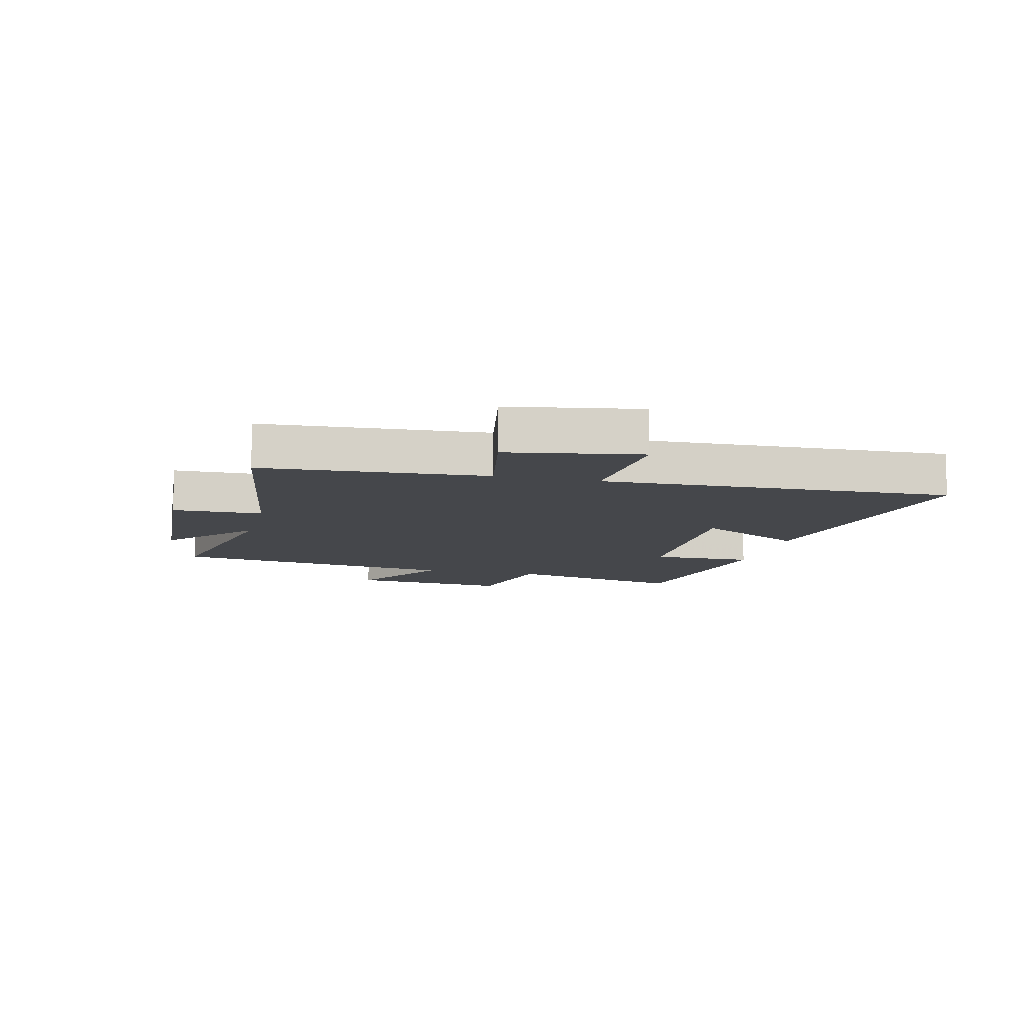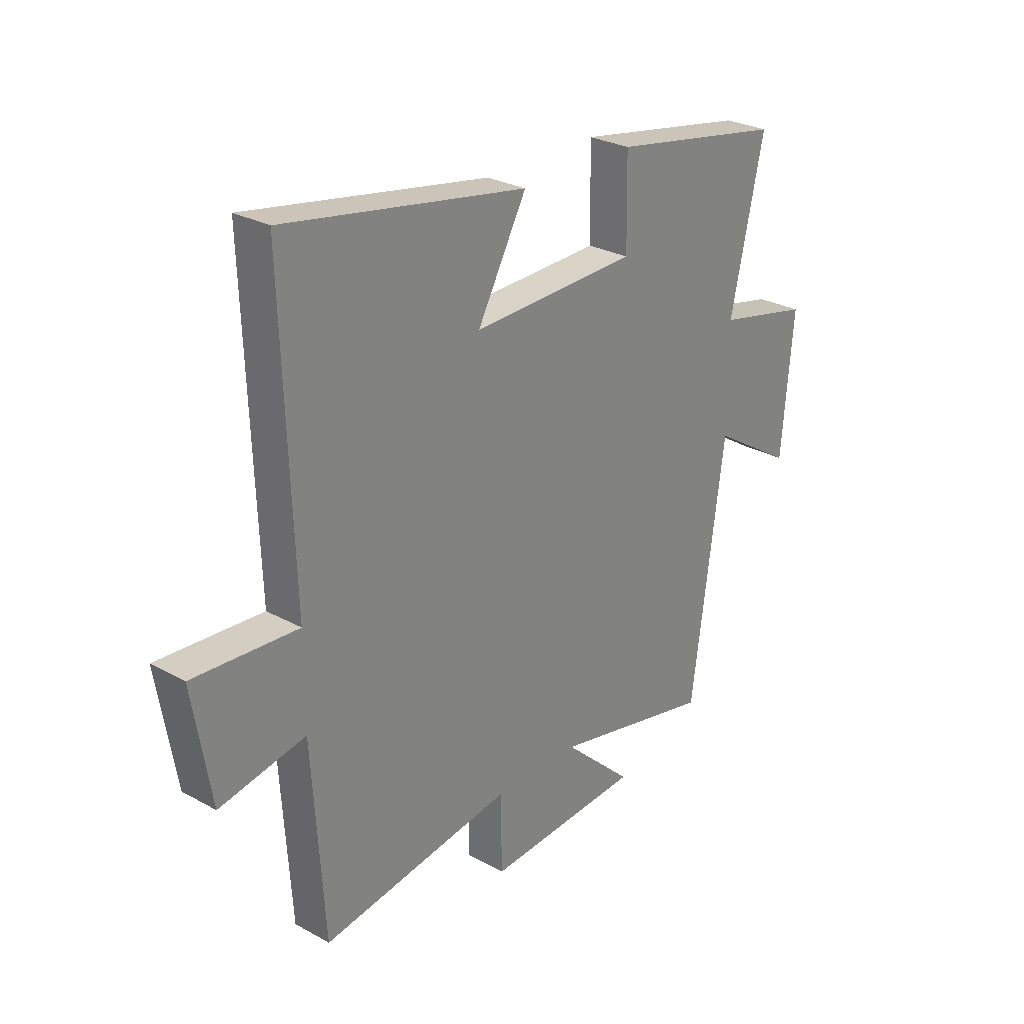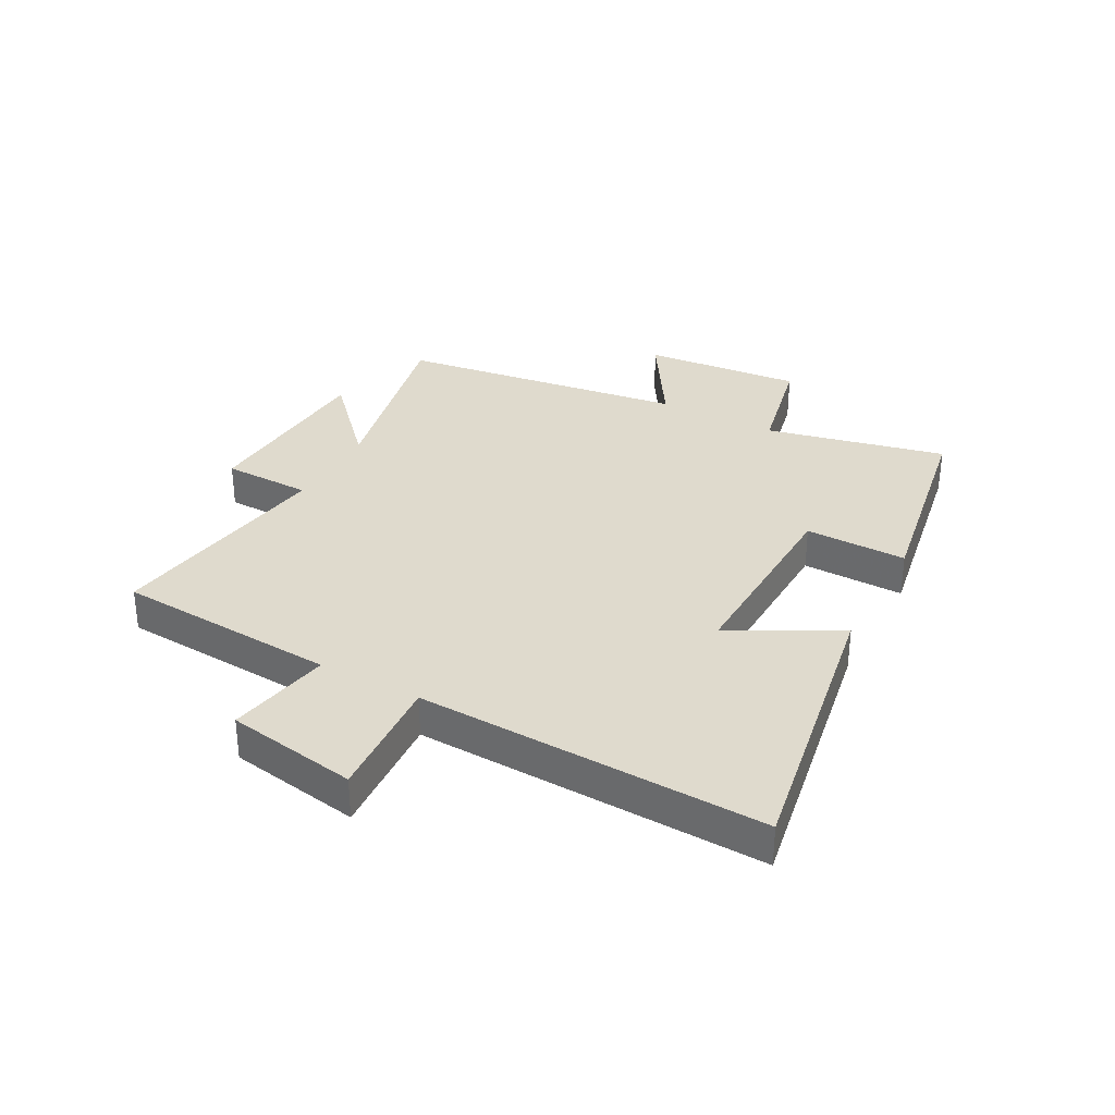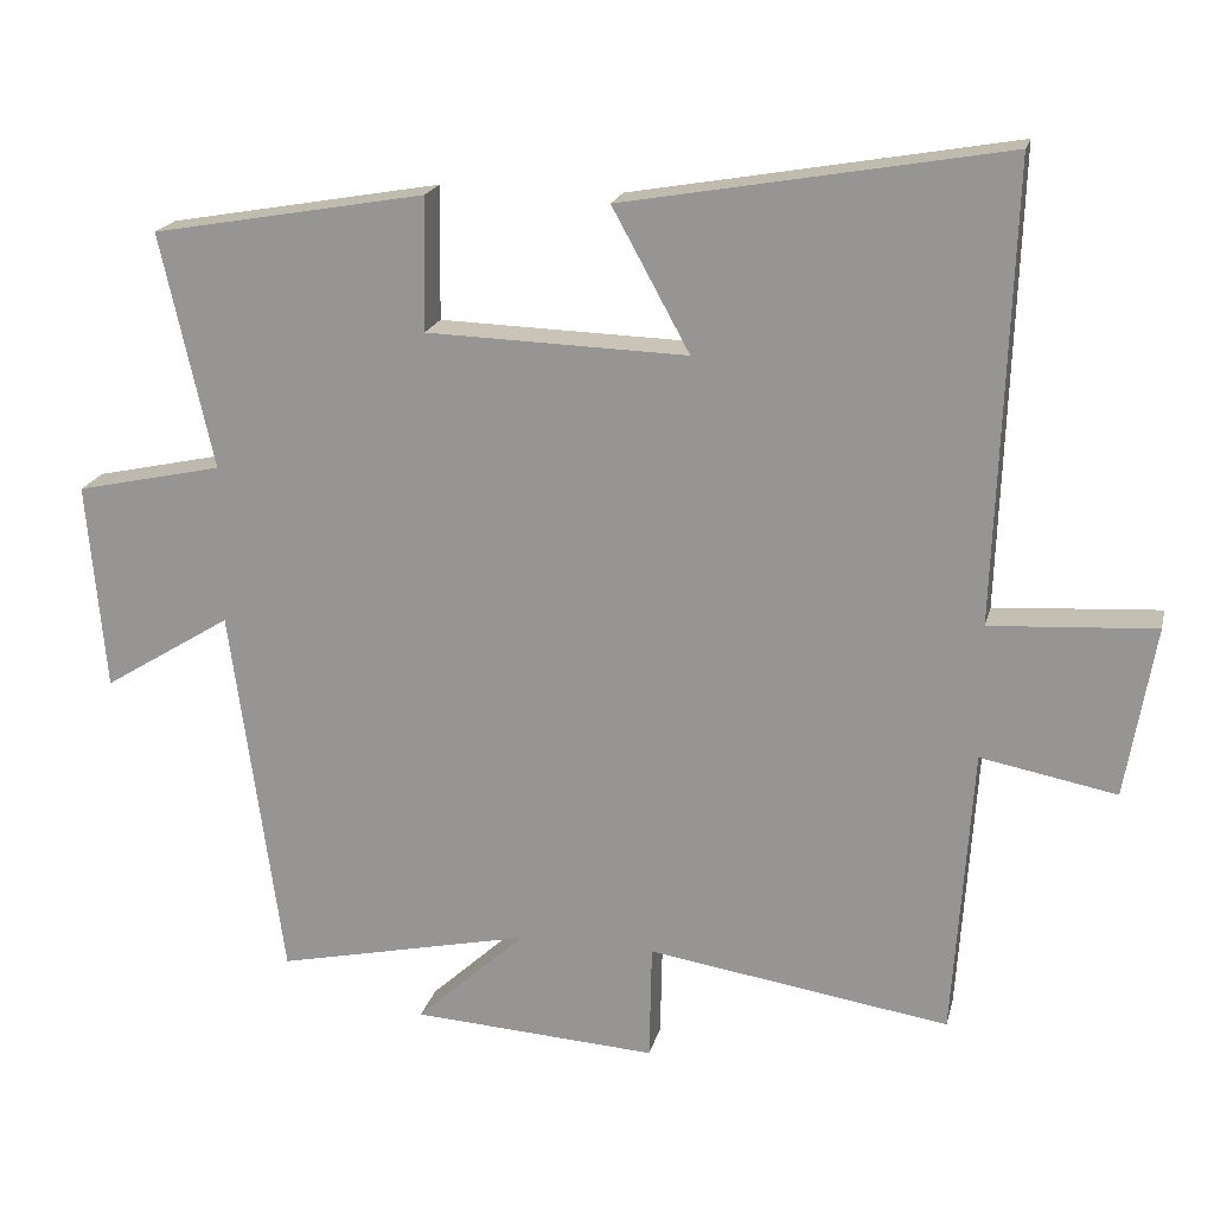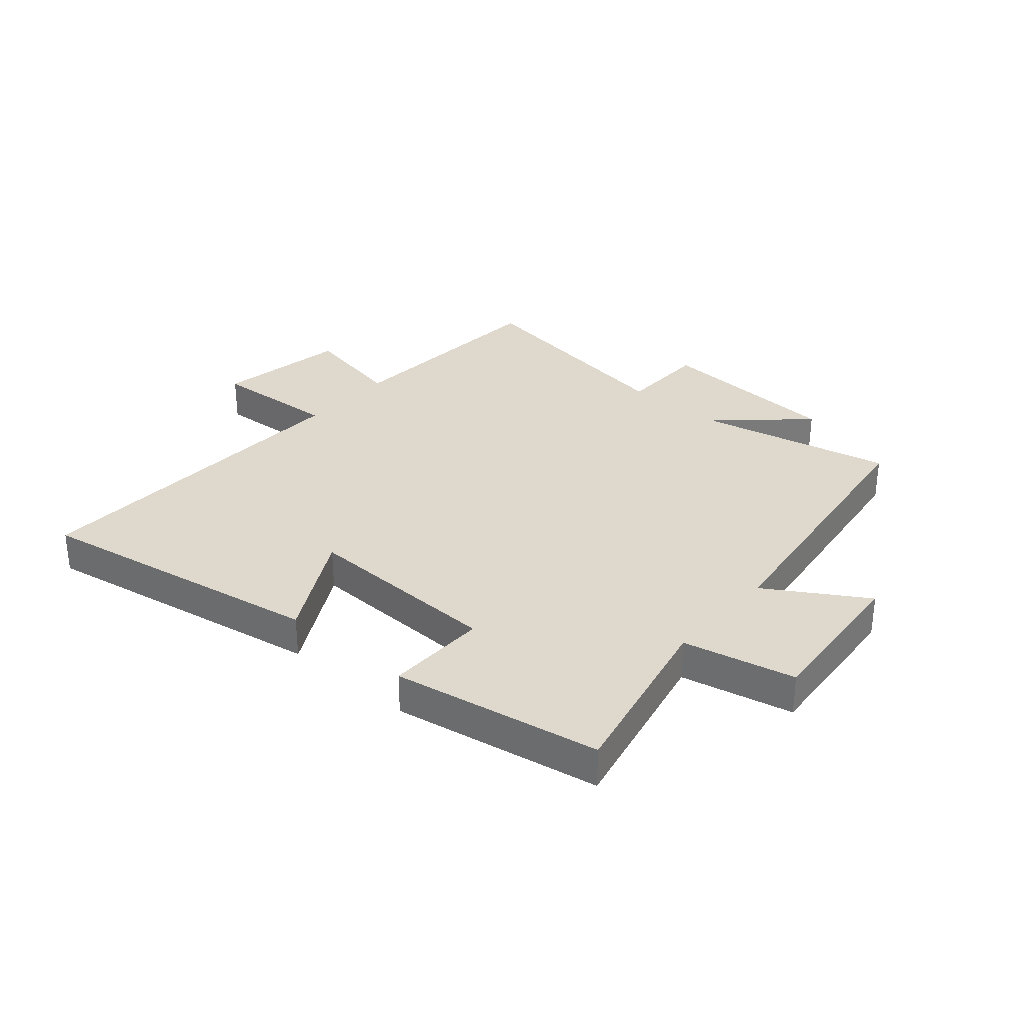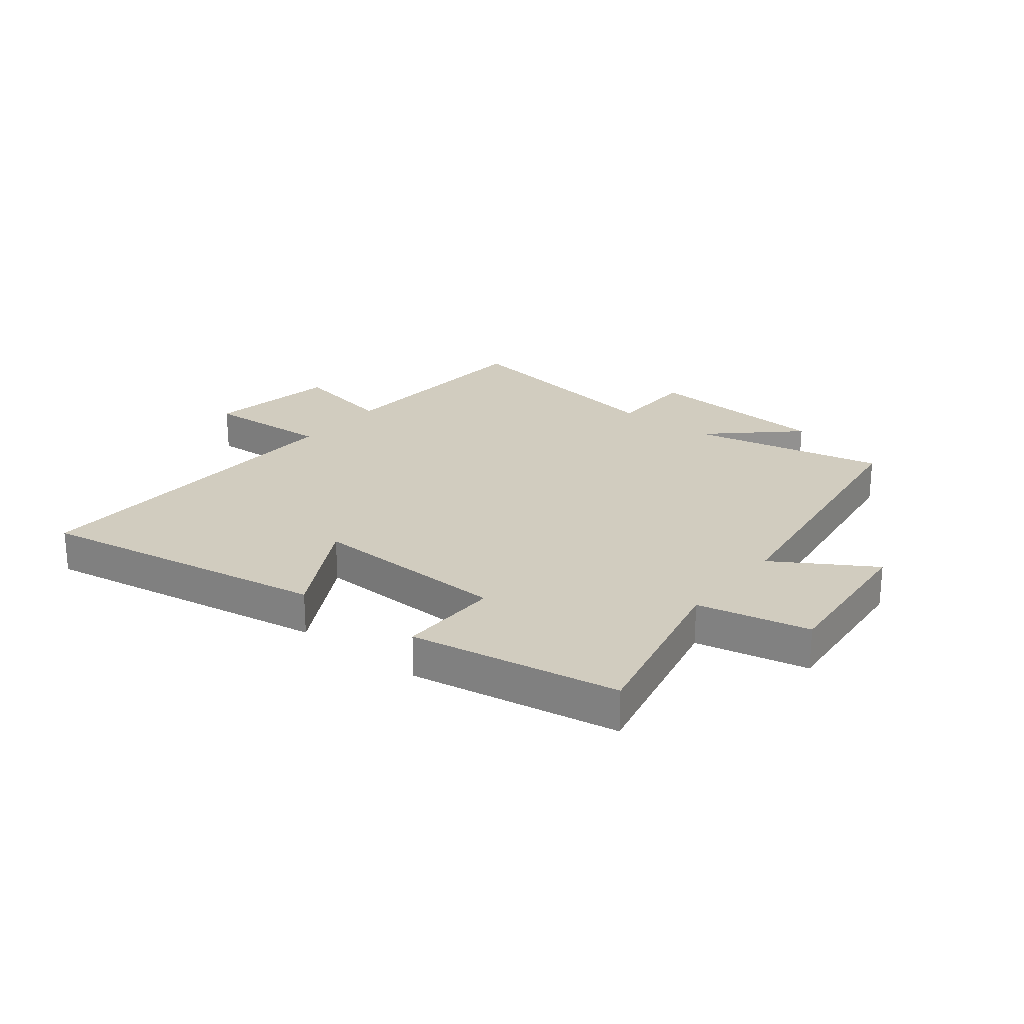
<metadata>
{"format":"obj","ext":"obj","renderer":"f3d","projection":"perspective","resolution":1024,"background":"white","views":[{"elev":-10.3,"azim":-103.7,"up":"+Y"},{"elev":27.5,"azim":-49.7,"up":"+Z"},{"elev":32.9,"azim":-61.6,"up":"+Y"},{"elev":19.4,"azim":-166.8,"up":"+Z"},{"elev":32.0,"azim":41.0,"up":"+Y"},{"elev":24.2,"azim":38.5,"up":"+Y"}]}
</metadata>
<code>
v -0.521 0.07 0.587
v -0.024 0.07 0.5
v -0.125 0.07 0.316
v 0.215 0.07 0.326
v 0.212 0.07 0.5
v 0.569 0.07 0.437
v 0.5 0.07 0.13
v 0.692 0.07 0.088
v 0.668 0.07 -0.184
v 0.5 0.07 -0.08
v 0.432 0.07 -0.573
v 0.099 0.07 -0.5
v 0.242 0.07 -0.632
v -0.078 0.07 -0.652
v -0.081 0.07 -0.5
v -0.475 0.07 -0.561
v -0.5 0.07 -0.182
v -0.677 0.07 -0.216
v -0.715 0.07 0.008
v -0.5 0.07 -0.006
v -0.521 0 0.587
v -0.024 0 0.5
v -0.125 0 0.316
v 0.215 0 0.326
v 0.212 0 0.5
v 0.569 0 0.437
v 0.5 0 0.13
v 0.692 0 0.088
v 0.668 0 -0.184
v 0.5 0 -0.08
v 0.432 0 -0.573
v 0.099 0 -0.5
v 0.242 0 -0.632
v -0.078 0 -0.652
v -0.081 0 -0.5
v -0.475 0 -0.561
v -0.5 0 -0.182
v -0.677 0 -0.216
v -0.715 0 0.008
v -0.5 0 -0.006
f 17 18 19 20
f 15 16 17 20
f 15 20 1
f 12 13 14 15
f 12 15 1
f 10 11 12
f 7 8 9 10
f 7 10 12
f 4 5 6 7
f 3 4 7 12
f 1 2 3
f 1 3 12
f 40 39 38 37
f 40 37 36 35
f 21 40 35
f 35 34 33 32
f 21 35 32
f 32 31 30
f 30 29 28 27
f 32 30 27
f 27 26 25 24
f 32 27 24 23
f 23 22 21
f 32 23 21
f 1 21 22 2
f 2 22 23 3
f 3 23 24 4
f 4 24 25 5
f 5 25 26 6
f 6 26 27 7
f 7 27 28 8
f 8 28 29 9
f 9 29 30 10
f 10 30 31 11
f 11 31 32 12
f 12 32 33 13
f 13 33 34 14
f 14 34 35 15
f 15 35 36 16
f 16 36 37 17
f 17 37 38 18
f 18 38 39 19
f 19 39 40 20
f 20 40 21 1

</code>
